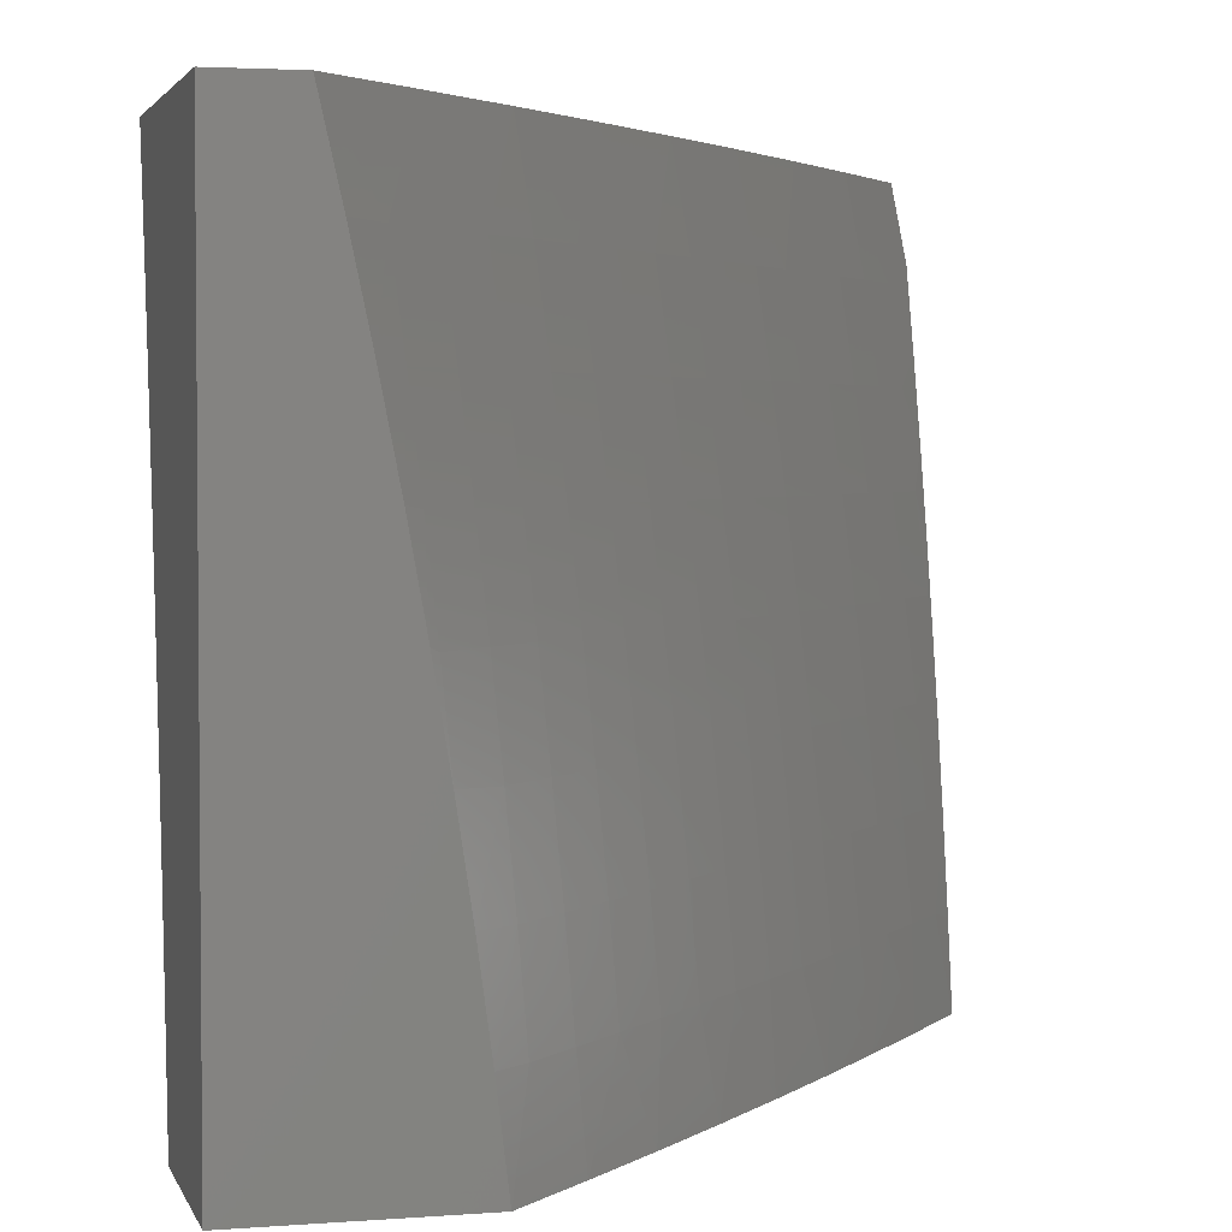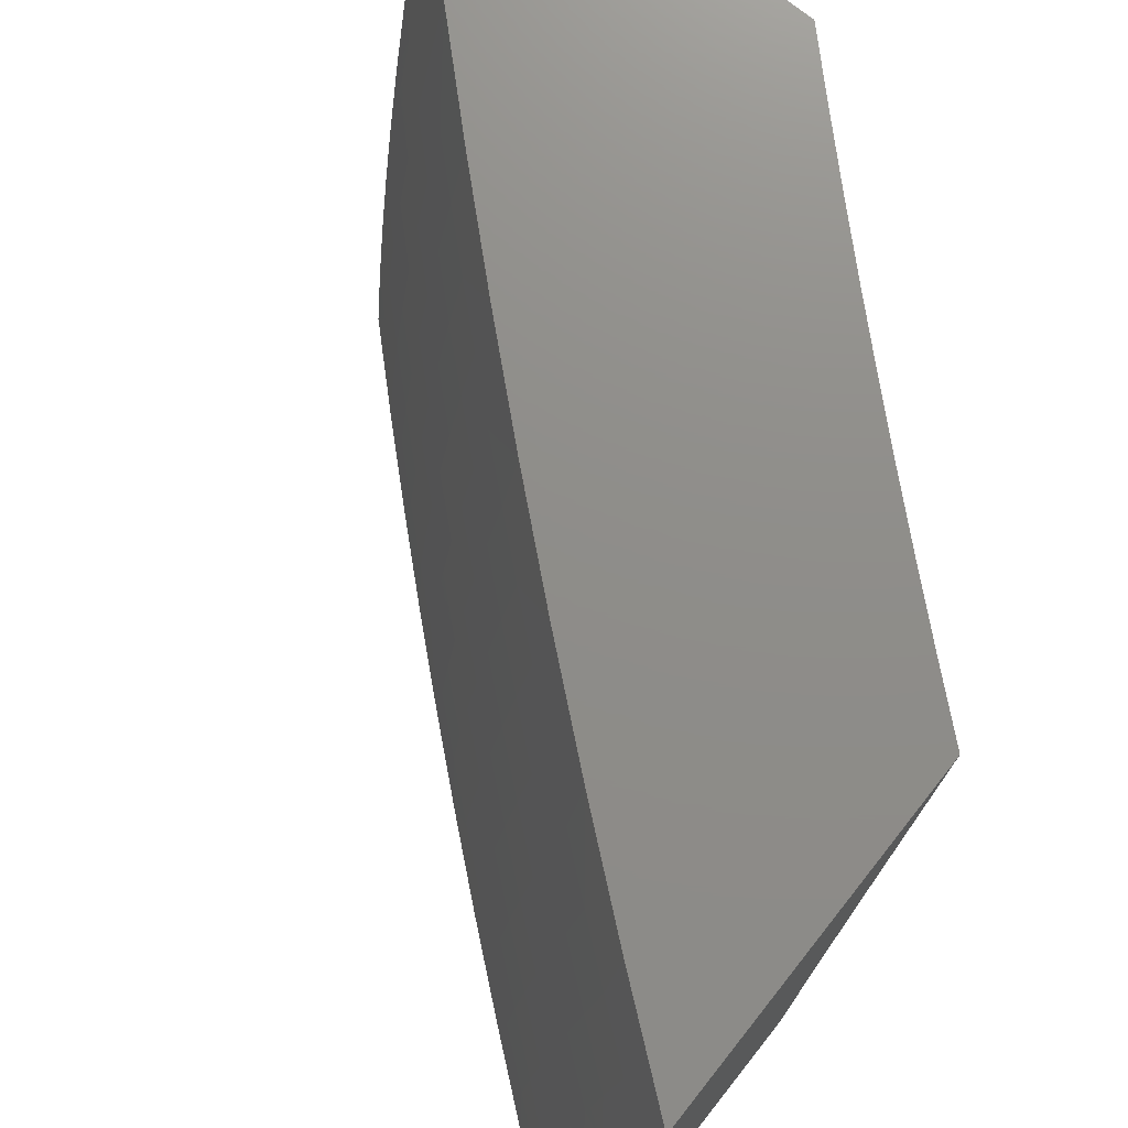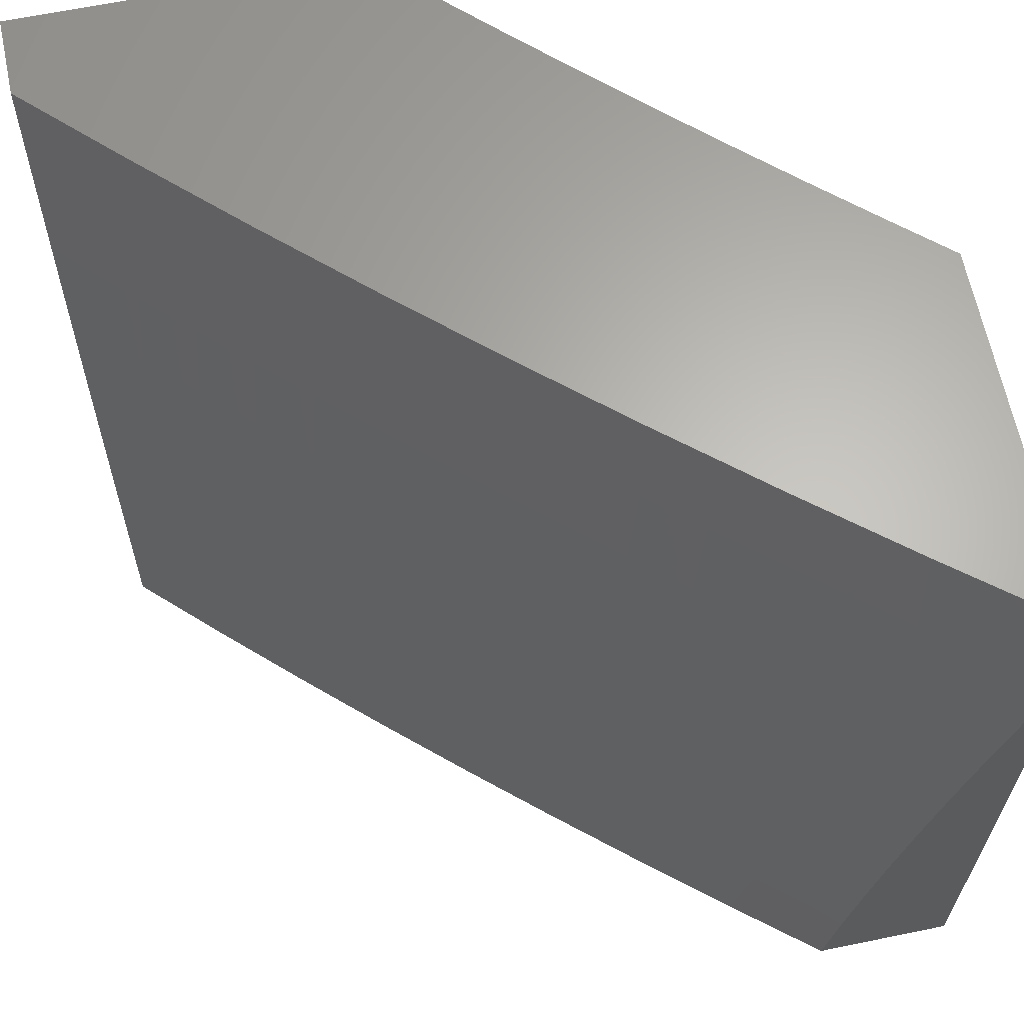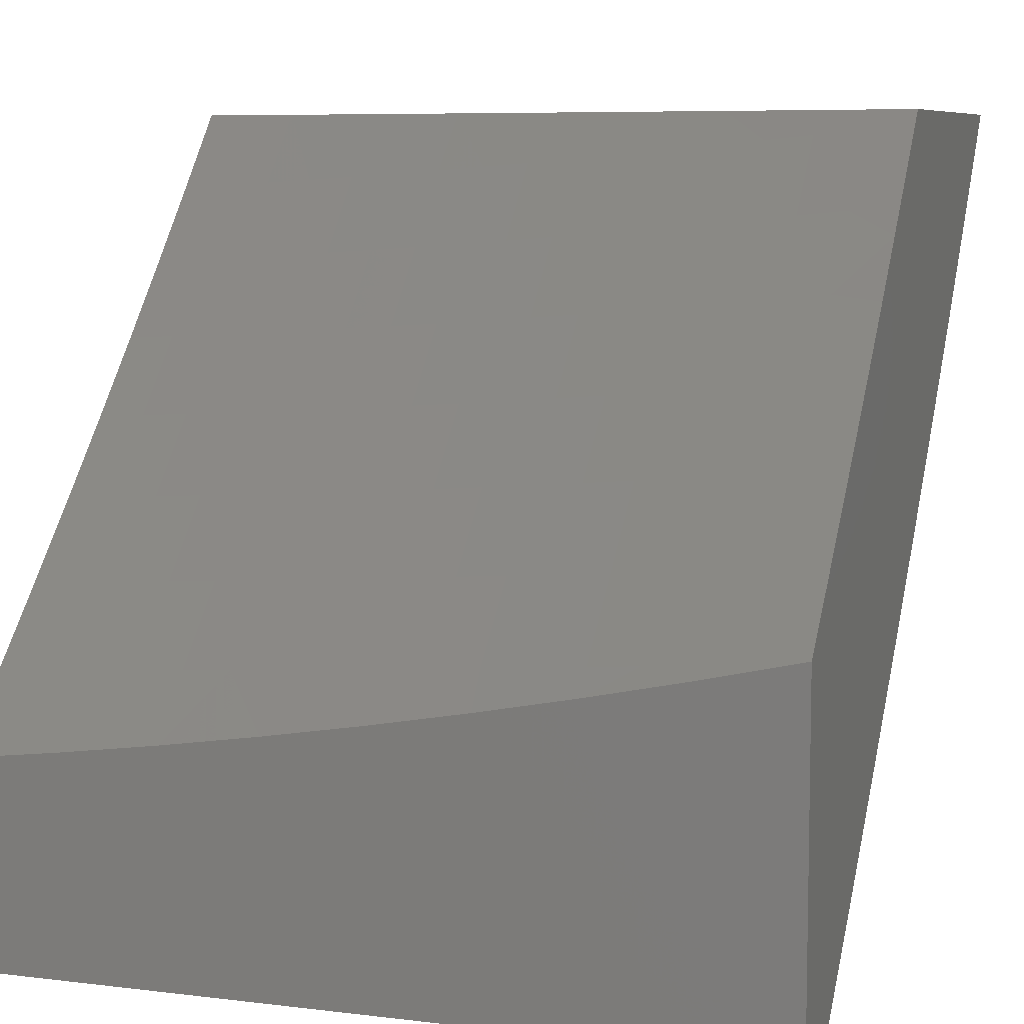
<metadata>
{"format":"stl","ext":"stl","renderer":"f3d","projection":"perspective","resolution":1024,"background":"white","views":[{"elev":3.1,"azim":-14.6,"up":"+Z"},{"elev":74.1,"azim":128.4,"up":"+Z"},{"elev":64.4,"azim":78.3,"up":"+Z"},{"elev":7.6,"azim":-70.8,"up":"+Y"}]}
</metadata>
<code>
# stl→obj: 272 verts, 540 faces
v 8.675 -7 1.126
v 8.689 -7 1
v 8.603 -7.093 1.062
v 8.607 -7.097 1
v 8.52 -7.189 1.062
v 8.524 -7.192 1
v 8.435 -7.284 1.062
v 8.439 -7.287 1
v 8.349 -7.377 1.062
v 8.353 -7.381 1
v 8.263 -7.47 1.062
v 8.267 -7.474 1
v 8.175 -7.562 1.062
v 8.179 -7.566 1
v 8.086 -7.653 1.062
v 8.09 -7.656 1
v 8 -7.746 1
v 8 -7.731 1.126
v 8.082 -7.649 1.124
v 8.171 -7.558 1.124
v 8.258 -7.466 1.124
v 8.345 -7.374 1.124
v 8.431 -7.28 1.124
v 8.515 -7.185 1.124
v 8.599 -7.09 1.124
v 8.594 -7.086 1.186
v 8.659 -7 1.252
v 8.589 -7.082 1.248
v 8.584 -7.078 1.31
v 8.501 -7.173 1.31
v 8.496 -7.169 1.373
v 8.411 -7.263 1.373
v 8.406 -7.258 1.435
v 8.321 -7.352 1.435
v 8.315 -7.347 1.498
v 8.228 -7.439 1.498
v 8.223 -7.434 1.56
v 8.135 -7.525 1.56
v 8.129 -7.519 1.623
v 8.041 -7.609 1.623
v 8.035 -7.603 1.686
v 8 -7.65 1.627
v 8 -7.625 1.752
v 8.078 -7.645 1.186
v 8 -7.713 1.252
v 8.073 -7.64 1.248
v 8.069 -7.636 1.31
v 8.162 -7.55 1.248
v 8.157 -7.545 1.31
v 8.249 -7.458 1.248
v 8.245 -7.454 1.31
v 8.336 -7.366 1.248
v 8.331 -7.361 1.31
v 8.422 -7.272 1.248
v 8.417 -7.268 1.31
v 8.506 -7.177 1.248
v 8 -7.694 1.377
v 8.064 -7.631 1.373
v 8.152 -7.541 1.373
v 8.239 -7.449 1.373
v 8.326 -7.357 1.373
v 8.058 -7.626 1.435
v 8 -7.673 1.503
v 8.053 -7.621 1.498
v 8.047 -7.615 1.56
v 8.141 -7.53 1.498
v 8 -7.598 1.876
v 8.022 -7.591 1.811
v 8.028 -7.597 1.748
v 8.123 -7.514 1.686
v 8.216 -7.428 1.623
v 8.309 -7.341 1.56
v 8.4 -7.253 1.498
v 8.49 -7.164 1.435
v 8.579 -7.073 1.373
v 8.641 -7 1.377
v 8 -7.57 2
v 8.007 -7.577 1.937
v 8.015 -7.584 1.874
v 8.109 -7.501 1.811
v 8.116 -7.507 1.748
v 8.203 -7.416 1.748
v 8.21 -7.422 1.686
v 8.296 -7.33 1.686
v 8.303 -7.336 1.623
v 8.388 -7.243 1.623
v 8.394 -7.248 1.56
v 8.478 -7.154 1.56
v 8.484 -7.159 1.498
v 8.567 -7.064 1.498
v 8.573 -7.069 1.435
v 8.621 -7 1.502
v 8.068 -7.501 2
v 8.095 -7.488 1.937
v 8.102 -7.494 1.874
v 8.189 -7.403 1.874
v 8.197 -7.41 1.811
v 8.283 -7.318 1.811
v 8.29 -7.324 1.748
v 8.375 -7.231 1.748
v 8.381 -7.237 1.686
v 8.465 -7.143 1.686
v 8.472 -7.148 1.623
v 8.555 -7.053 1.623
v 8.561 -7.059 1.56
v 8.6 -7 1.627
v 8.135 -7.431 2
v 8.182 -7.397 1.937
v 8.275 -7.311 1.874
v 8.368 -7.225 1.811
v 8.458 -7.137 1.748
v 8.548 -7.048 1.686
v 8.202 -7.361 2
v 8.268 -7.305 1.937
v 8.36 -7.219 1.874
v 8.451 -7.131 1.811
v 8.541 -7.042 1.748
v 8.577 -7 1.752
v 8.268 -7.29 2
v 8.333 -7.218 2
v 8.353 -7.212 1.937
v 8.398 -7.146 2
v 8.436 -7.118 1.937
v 8.462 -7.073 2
v 8.519 -7.024 1.937
v 8.526 -7 2
v 8.552 -7 1.876
v 8.534 -7.036 1.811
v 8.527 -7.03 1.874
v 8.511 -7.182 1.186
v 8.426 -7.276 1.186
v 8.341 -7.37 1.186
v 8.254 -7.462 1.186
v 8.166 -7.554 1.186
v 8.444 -7.125 1.874
v 8.234 -7.444 1.435
v 8.147 -7.536 1.435
v 8.259 -8 1.126
v 8.274 -8 1
v 8.3 -7.957 1.124
v 8.369 -7.901 1
v 8.359 -7.896 1.124
v 8.417 -7.834 1.124
v 8.408 -7.826 1.248
v 8.466 -7.763 1.248
v 8.456 -7.754 1.373
v 8.513 -7.692 1.373
v 8.502 -7.682 1.498
v 8.558 -7.619 1.498
v 8.546 -7.608 1.623
v 8.602 -7.545 1.623
v 8.589 -7.533 1.748
v 8.644 -7.47 1.748
v 8.63 -7.457 1.874
v 8.685 -7.394 1.874
v 8.664 -7.387 2
v 8.739 -7.329 1.874
v 8.771 -7.26 2
v 8.793 -7.265 1.874
v 8.846 -7.2 1.874
v 8.808 -7.277 1.748
v 8.861 -7.212 1.748
v 8.821 -7.288 1.623
v 8.874 -7.223 1.623
v 8.833 -7.298 1.498
v 8.887 -7.233 1.498
v 8.845 -7.307 1.373
v 8.898 -7.242 1.373
v 8.855 -7.316 1.248
v 8.909 -7.25 1.248
v 8.864 -7.324 1.124
v 8.918 -7.258 1.124
v 8.914 -7.281 1
v 8.971 -7.192 1.124
v 9 -7.174 1
v 9 -7.158 1.114
v 8.463 -7.8 1
v 8.474 -7.772 1.124
v 8.523 -7.701 1.248
v 8.569 -7.629 1.373
v 8.614 -7.555 1.498
v 8.658 -7.481 1.623
v 8.699 -7.406 1.748
v 8.556 -7.698 1
v 8.532 -7.709 1.124
v 8.579 -7.638 1.248
v 8.625 -7.565 1.373
v 8.67 -7.492 1.498
v 8.713 -7.417 1.623
v 8.754 -7.341 1.748
v 8.588 -7.646 1.124
v 8.647 -7.595 1
v 8.644 -7.582 1.124
v 8.7 -7.518 1.124
v 8.691 -7.51 1.248
v 8.746 -7.446 1.248
v 8.736 -7.437 1.373
v 8.791 -7.372 1.373
v 8.779 -7.363 1.498
v 8.737 -7.492 1
v 8.755 -7.454 1.124
v 8.801 -7.381 1.248
v 8.826 -7.387 1
v 8.81 -7.389 1.124
v 9 -7.14 1.227
v 8.962 -7.185 1.248
v 9 -7.121 1.34
v 8.951 -7.176 1.373
v 9 -7.1 1.453
v 8.94 -7.167 1.498
v 8.992 -7.101 1.498
v 9 -7.078 1.565
v 8.98 -7.091 1.623
v 9 -7.053 1.677
v 8.966 -7.08 1.748
v 9 -7.028 1.789
v 8.951 -7.069 1.874
v 9 -7 1.9
v 8.98 -7 2
v 8.876 -7.131 2
v 8.899 -7.134 1.874
v 8.914 -7.146 1.748
v 8.555 -7.513 2
v 8.575 -7.521 1.874
v 8.533 -7.597 1.748
v 8.49 -7.671 1.623
v 8.445 -7.744 1.498
v 8.398 -7.817 1.373
v 8.35 -7.888 1.248
v 8.519 -7.584 1.874
v 8.444 -7.637 2
v 8.463 -7.647 1.874
v 8.406 -7.709 1.874
v 8.42 -7.722 1.748
v 8.363 -7.784 1.748
v 8.376 -7.796 1.623
v 8.318 -7.857 1.623
v 8.329 -7.868 1.498
v 8.271 -7.93 1.498
v 8.282 -7.94 1.373
v 8.223 -8 1.377
v 8.242 -8 1.252
v 8.332 -7.76 2
v 8.349 -7.771 1.874
v 8.305 -7.845 1.748
v 8.26 -7.918 1.623
v 8.213 -7.99 1.498
v 8.202 -8 1.502
v 8.201 -7.979 1.623
v 8.18 -8 1.627
v 8.188 -7.967 1.748
v 8.155 -8 1.752
v 8.175 -7.954 1.874
v 8.129 -8 1.876
v 8.102 -8 2
v 8.218 -7.881 2
v 8.233 -7.893 1.874
v 8.291 -7.832 1.874
v 8.247 -7.906 1.748
v 8.291 -7.949 1.248
v 8.34 -7.878 1.373
v 8.387 -7.807 1.498
v 8.433 -7.733 1.623
v 8.477 -7.659 1.748
v 8.635 -7.574 1.248
v 8.681 -7.501 1.373
v 8.725 -7.427 1.498
v 8.767 -7.353 1.623
v 8.927 -7.157 1.623
v 8 -8 2
v 8 -8 1
v 9 -7 1
f 1 2 3
f 3 2 4
f 3 4 5
f 5 4 6
f 5 6 7
f 7 6 8
f 7 8 9
f 9 8 10
f 9 10 11
f 11 10 12
f 11 12 13
f 13 12 14
f 13 14 15
f 15 14 16
f 15 16 17
f 17 18 15
f 15 18 19
f 15 19 13
f 13 19 20
f 13 20 11
f 11 20 21
f 11 21 9
f 9 21 22
f 9 22 7
f 7 22 23
f 7 23 5
f 5 23 24
f 5 24 3
f 3 24 25
f 3 25 1
f 1 25 26
f 1 26 27
f 27 26 28
f 27 28 29
f 29 28 30
f 29 30 31
f 31 30 32
f 31 32 33
f 33 32 34
f 33 34 35
f 35 34 36
f 35 36 37
f 37 36 38
f 37 38 39
f 39 38 40
f 39 40 41
f 41 40 42
f 41 42 43
f 19 18 44
f 44 18 45
f 44 45 46
f 46 45 47
f 46 47 48
f 48 47 49
f 48 49 50
f 50 49 51
f 50 51 52
f 52 51 53
f 52 53 54
f 54 53 55
f 54 55 56
f 56 55 30
f 56 30 28
f 45 57 47
f 47 57 58
f 47 58 49
f 49 58 59
f 49 59 51
f 51 59 60
f 51 60 53
f 53 60 61
f 53 61 55
f 55 61 32
f 55 32 30
f 58 57 62
f 62 57 63
f 62 63 64
f 64 63 65
f 64 65 66
f 66 65 38
f 66 38 36
f 63 42 65
f 65 42 40
f 65 40 38
f 67 68 43
f 43 68 69
f 43 69 41
f 41 69 70
f 41 70 39
f 39 70 71
f 39 71 37
f 37 71 72
f 37 72 35
f 35 72 73
f 35 73 33
f 33 73 74
f 33 74 31
f 31 74 75
f 31 75 29
f 29 75 76
f 29 76 27
f 77 78 67
f 67 78 79
f 67 79 68
f 68 79 80
f 68 80 81
f 81 80 82
f 81 82 83
f 83 82 84
f 83 84 85
f 85 84 86
f 85 86 87
f 87 86 88
f 87 88 89
f 89 88 90
f 89 90 91
f 91 90 92
f 91 92 76
f 77 93 78
f 78 93 94
f 78 94 95
f 95 94 96
f 95 96 97
f 97 96 98
f 97 98 99
f 99 98 100
f 99 100 101
f 101 100 102
f 101 102 103
f 103 102 104
f 103 104 105
f 105 104 106
f 105 106 92
f 93 107 94
f 94 107 108
f 94 108 96
f 96 108 109
f 96 109 98
f 98 109 110
f 98 110 100
f 100 110 111
f 100 111 102
f 102 111 112
f 102 112 104
f 104 112 106
f 107 113 108
f 108 113 114
f 108 114 109
f 109 114 115
f 109 115 110
f 110 115 116
f 110 116 111
f 111 116 117
f 111 117 112
f 112 117 118
f 112 118 106
f 113 119 114
f 114 119 120
f 114 120 121
f 121 120 122
f 121 122 123
f 123 122 124
f 123 124 125
f 125 124 126
f 125 126 127
f 118 128 127
f 127 128 129
f 127 129 125
f 125 129 123
f 56 28 26
f 26 25 130
f 130 25 24
f 130 24 131
f 131 24 23
f 131 23 132
f 132 23 22
f 132 22 133
f 133 22 21
f 133 21 134
f 134 21 20
f 134 20 44
f 44 20 19
f 91 76 75
f 105 92 90
f 89 91 74
f 74 91 75
f 103 105 88
f 88 105 90
f 128 118 117
f 117 116 128
f 128 116 135
f 128 135 129
f 129 135 123
f 54 56 130
f 130 56 26
f 54 130 131
f 87 89 73
f 73 89 74
f 101 103 86
f 86 103 88
f 121 123 135
f 121 135 115
f 115 135 116
f 52 54 131
f 52 131 132
f 34 32 61
f 85 87 72
f 72 87 73
f 99 101 84
f 84 101 86
f 114 121 115
f 50 52 132
f 50 132 133
f 34 61 136
f 136 61 60
f 136 60 137
f 137 60 59
f 137 59 62
f 62 59 58
f 83 85 71
f 71 85 72
f 97 99 82
f 82 99 84
f 48 50 133
f 48 133 134
f 66 36 136
f 136 36 34
f 66 136 137
f 81 83 70
f 70 83 71
f 95 97 80
f 80 97 82
f 46 48 134
f 46 134 44
f 64 66 137
f 64 137 62
f 68 81 69
f 69 81 70
f 78 95 79
f 79 95 80
f 138 139 140
f 140 139 141
f 140 141 142
f 142 141 143
f 142 143 144
f 144 143 145
f 144 145 146
f 146 145 147
f 146 147 148
f 148 147 149
f 148 149 150
f 150 149 151
f 150 151 152
f 152 151 153
f 152 153 154
f 154 153 155
f 154 155 156
f 156 155 157
f 156 157 158
f 158 157 159
f 158 159 160
f 160 159 161
f 160 161 162
f 162 161 163
f 162 163 164
f 164 163 165
f 164 165 166
f 166 165 167
f 166 167 168
f 168 167 169
f 168 169 170
f 170 169 171
f 170 171 172
f 172 171 173
f 172 173 174
f 174 173 175
f 174 175 176
f 141 177 143
f 143 177 178
f 143 178 145
f 145 178 179
f 145 179 147
f 147 179 180
f 147 180 149
f 149 180 181
f 149 181 151
f 151 181 182
f 151 182 153
f 153 182 183
f 153 183 155
f 155 183 157
f 177 184 178
f 178 184 185
f 178 185 179
f 179 185 186
f 179 186 180
f 180 186 187
f 180 187 181
f 181 187 188
f 181 188 182
f 182 188 189
f 182 189 183
f 183 189 190
f 183 190 157
f 157 190 159
f 185 184 191
f 191 184 192
f 191 192 193
f 193 192 194
f 193 194 195
f 195 194 196
f 195 196 197
f 197 196 198
f 197 198 199
f 199 198 165
f 199 165 163
f 192 200 194
f 194 200 201
f 194 201 196
f 196 201 202
f 196 202 198
f 198 202 167
f 198 167 165
f 200 203 201
f 201 203 204
f 201 204 202
f 202 204 169
f 202 169 167
f 204 203 171
f 171 203 173
f 176 205 174
f 174 205 206
f 174 206 172
f 172 206 170
f 205 207 206
f 206 207 208
f 206 208 170
f 170 208 168
f 207 209 208
f 208 209 210
f 208 210 168
f 168 210 166
f 210 209 211
f 211 209 212
f 211 212 213
f 213 212 214
f 213 214 215
f 215 214 216
f 215 216 217
f 217 216 218
f 217 218 219
f 219 220 217
f 217 220 221
f 217 221 222
f 222 221 162
f 222 162 164
f 221 220 160
f 160 220 158
f 156 223 154
f 154 223 224
f 154 224 152
f 152 224 225
f 152 225 150
f 150 225 226
f 150 226 148
f 148 226 227
f 148 227 146
f 146 227 228
f 146 228 144
f 144 228 229
f 144 229 142
f 142 229 140
f 224 223 230
f 230 223 231
f 230 231 232
f 232 231 233
f 232 233 234
f 234 233 235
f 234 235 236
f 236 235 237
f 236 237 238
f 238 237 239
f 238 239 240
f 240 239 241
f 240 241 242
f 231 243 233
f 233 243 244
f 233 244 235
f 235 244 245
f 235 245 237
f 237 245 246
f 237 246 239
f 239 246 247
f 239 247 241
f 241 247 248
f 248 247 249
f 248 249 250
f 250 249 251
f 250 251 252
f 252 251 253
f 252 253 254
f 254 253 255
f 255 253 256
f 256 253 257
f 256 257 258
f 258 257 259
f 258 259 245
f 245 259 246
f 244 243 258
f 258 243 256
f 240 242 260
f 260 242 138
f 260 138 140
f 140 229 260
f 260 229 261
f 260 261 240
f 240 261 238
f 249 247 246
f 251 249 259
f 259 249 246
f 253 251 257
f 257 251 259
f 261 229 228
f 238 261 262
f 262 261 228
f 262 228 227
f 238 262 236
f 236 262 263
f 236 263 234
f 234 263 264
f 234 264 232
f 232 264 230
f 263 262 227
f 258 245 244
f 264 263 226
f 226 263 227
f 185 191 186
f 186 191 265
f 186 265 187
f 187 265 266
f 187 266 188
f 188 266 267
f 188 267 189
f 189 267 268
f 189 268 190
f 190 268 161
f 190 161 159
f 264 226 225
f 224 230 225
f 225 230 264
f 191 193 265
f 265 193 195
f 265 195 266
f 266 195 197
f 266 197 267
f 267 197 199
f 267 199 268
f 268 199 163
f 268 163 161
f 171 169 204
f 164 166 269
f 269 166 210
f 269 210 213
f 213 210 211
f 221 160 162
f 215 217 222
f 213 215 269
f 269 215 222
f 269 222 164
f 77 67 270
f 270 67 43
f 270 43 42
f 42 63 270
f 270 63 57
f 270 57 271
f 271 57 45
f 271 45 18
f 18 17 271
f 218 216 272
f 272 216 214
f 272 214 212
f 212 209 272
f 272 209 207
f 272 207 205
f 205 176 272
f 272 176 175
f 271 17 139
f 139 17 16
f 139 16 141
f 141 16 14
f 141 14 177
f 177 14 12
f 177 12 184
f 184 12 10
f 184 10 192
f 192 10 8
f 192 8 200
f 200 8 6
f 200 6 203
f 203 6 4
f 203 4 173
f 173 4 2
f 173 2 175
f 175 2 272
f 124 158 126
f 126 158 220
f 126 220 219
f 158 124 156
f 156 124 122
f 156 122 120
f 156 120 223
f 223 120 119
f 223 119 231
f 231 119 113
f 231 113 107
f 231 107 243
f 243 107 93
f 243 93 77
f 243 77 256
f 256 77 270
f 256 270 255
f 139 138 271
f 271 138 242
f 271 242 241
f 241 248 271
f 271 248 250
f 271 250 252
f 252 254 271
f 271 254 270
f 270 254 255
f 2 1 272
f 272 1 27
f 272 27 218
f 218 27 76
f 218 76 92
f 92 106 218
f 218 106 219
f 219 106 118
f 219 118 127
f 127 126 219

</code>
